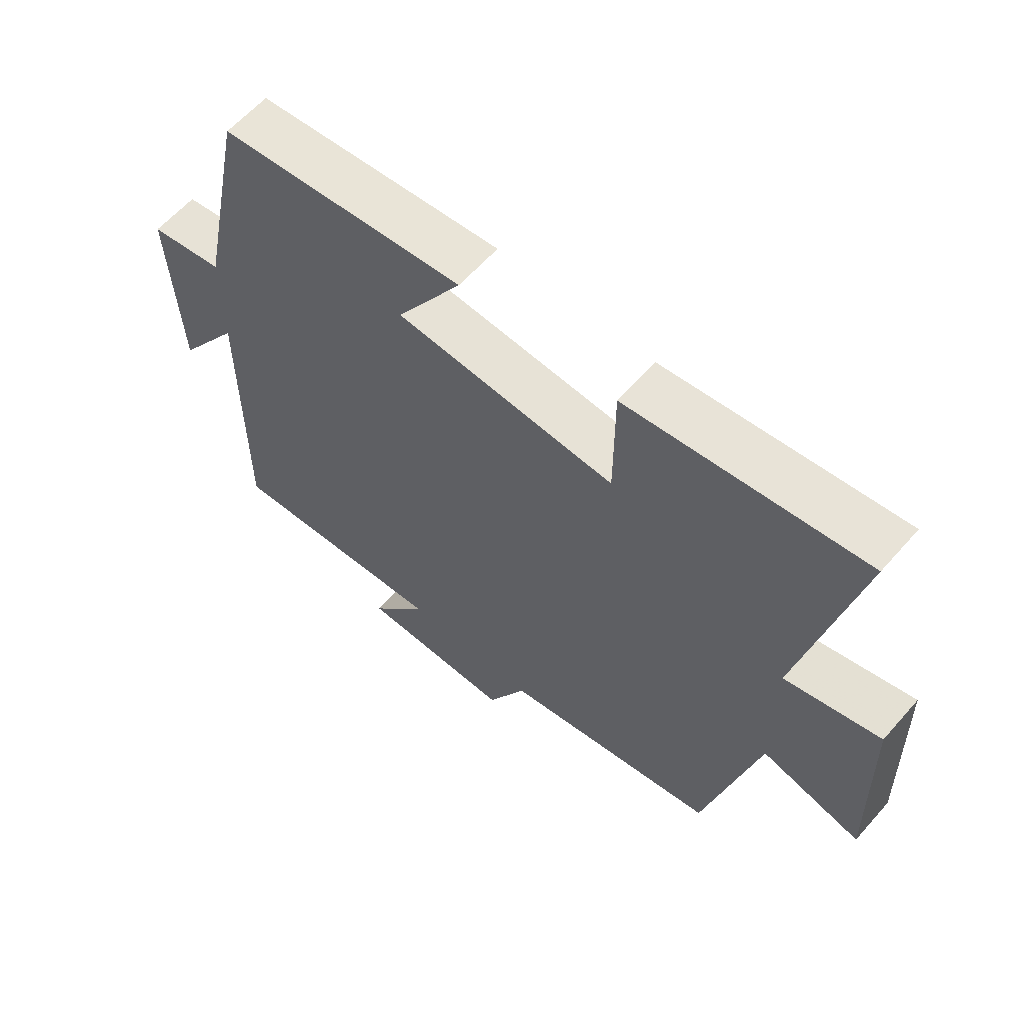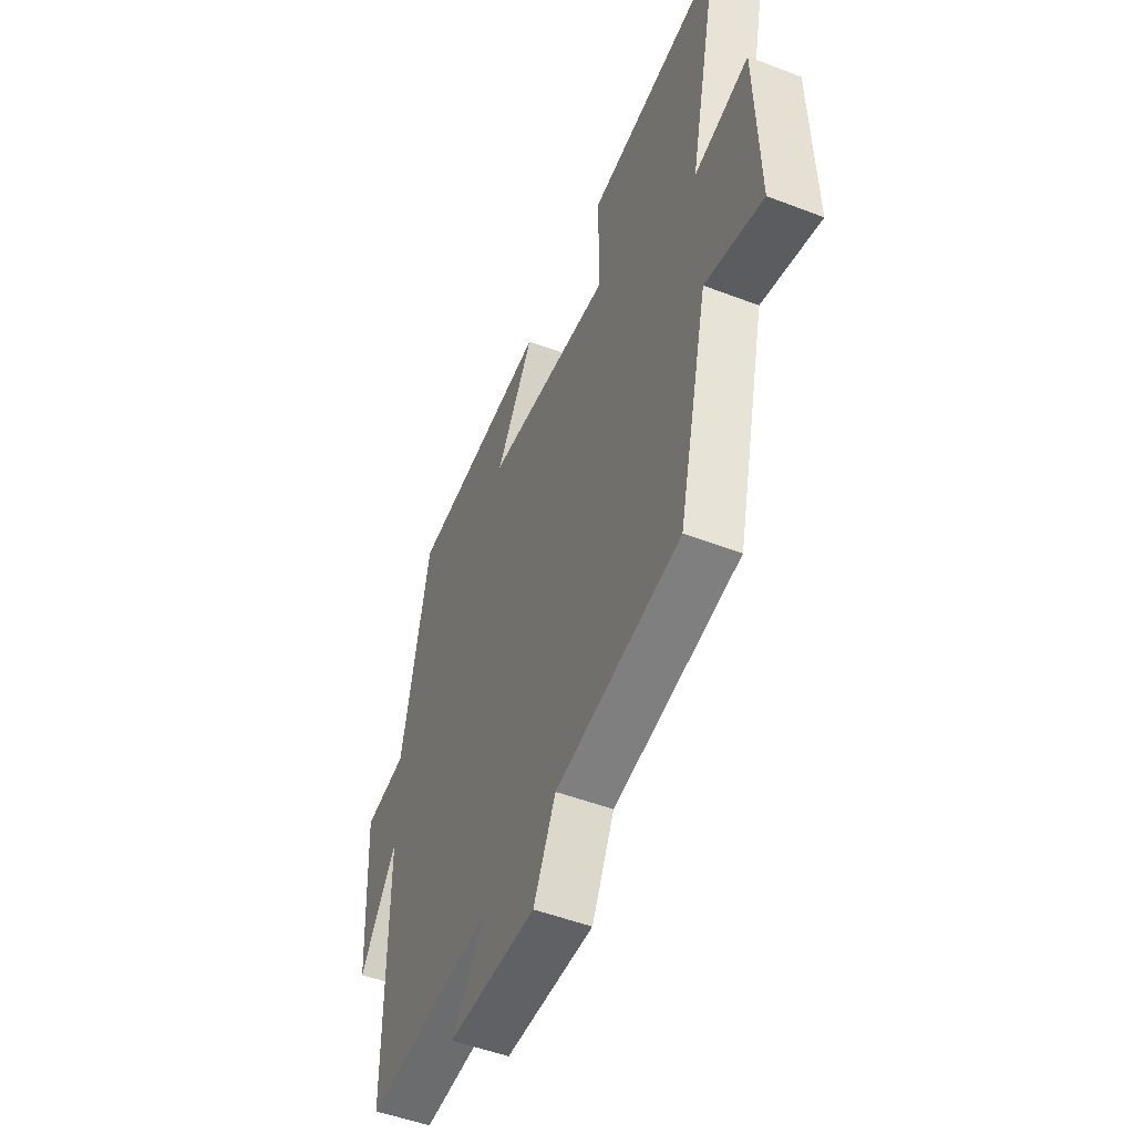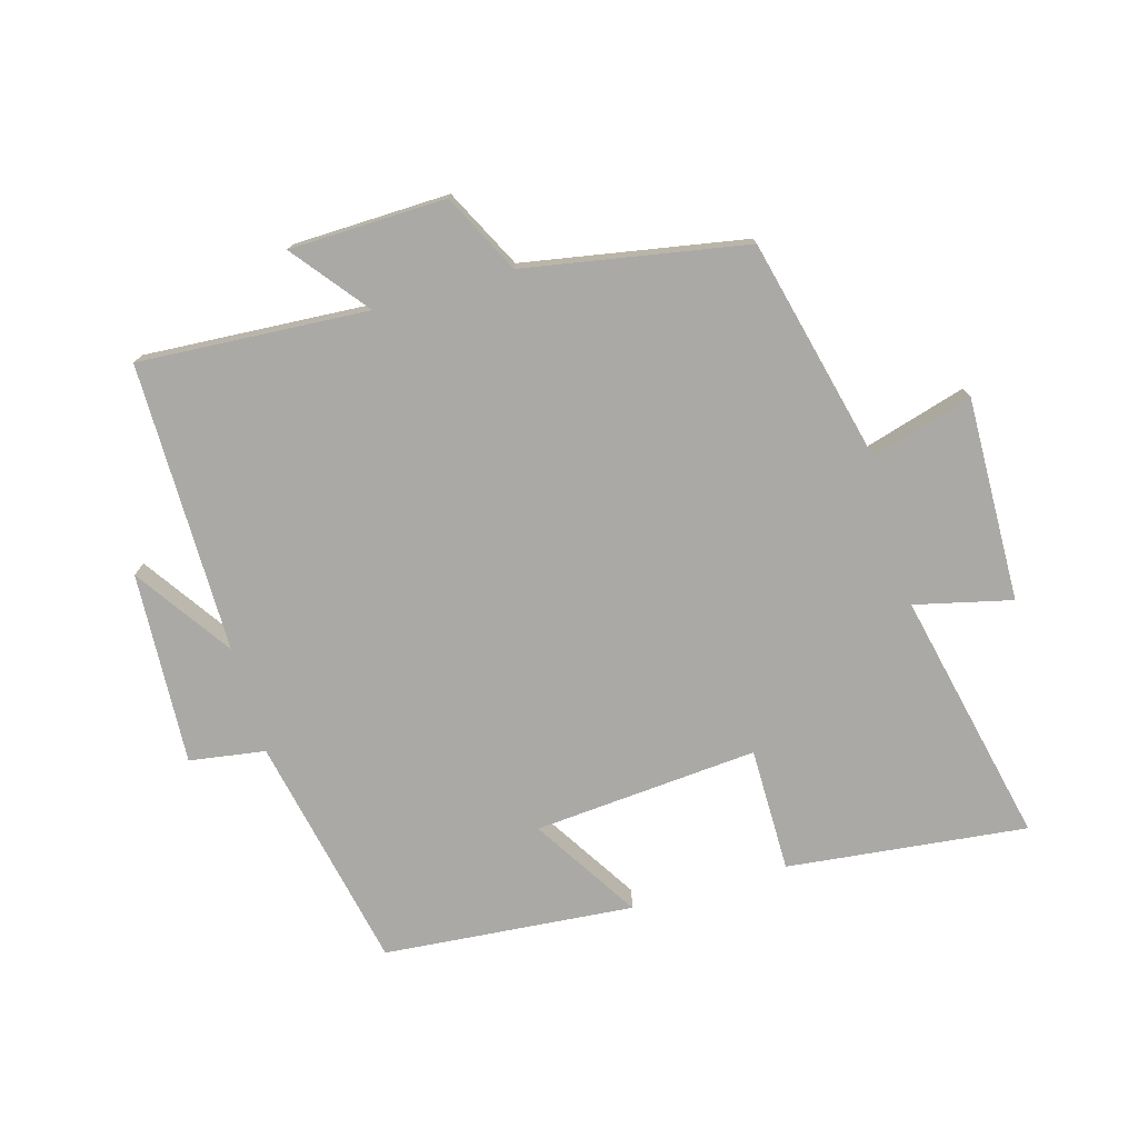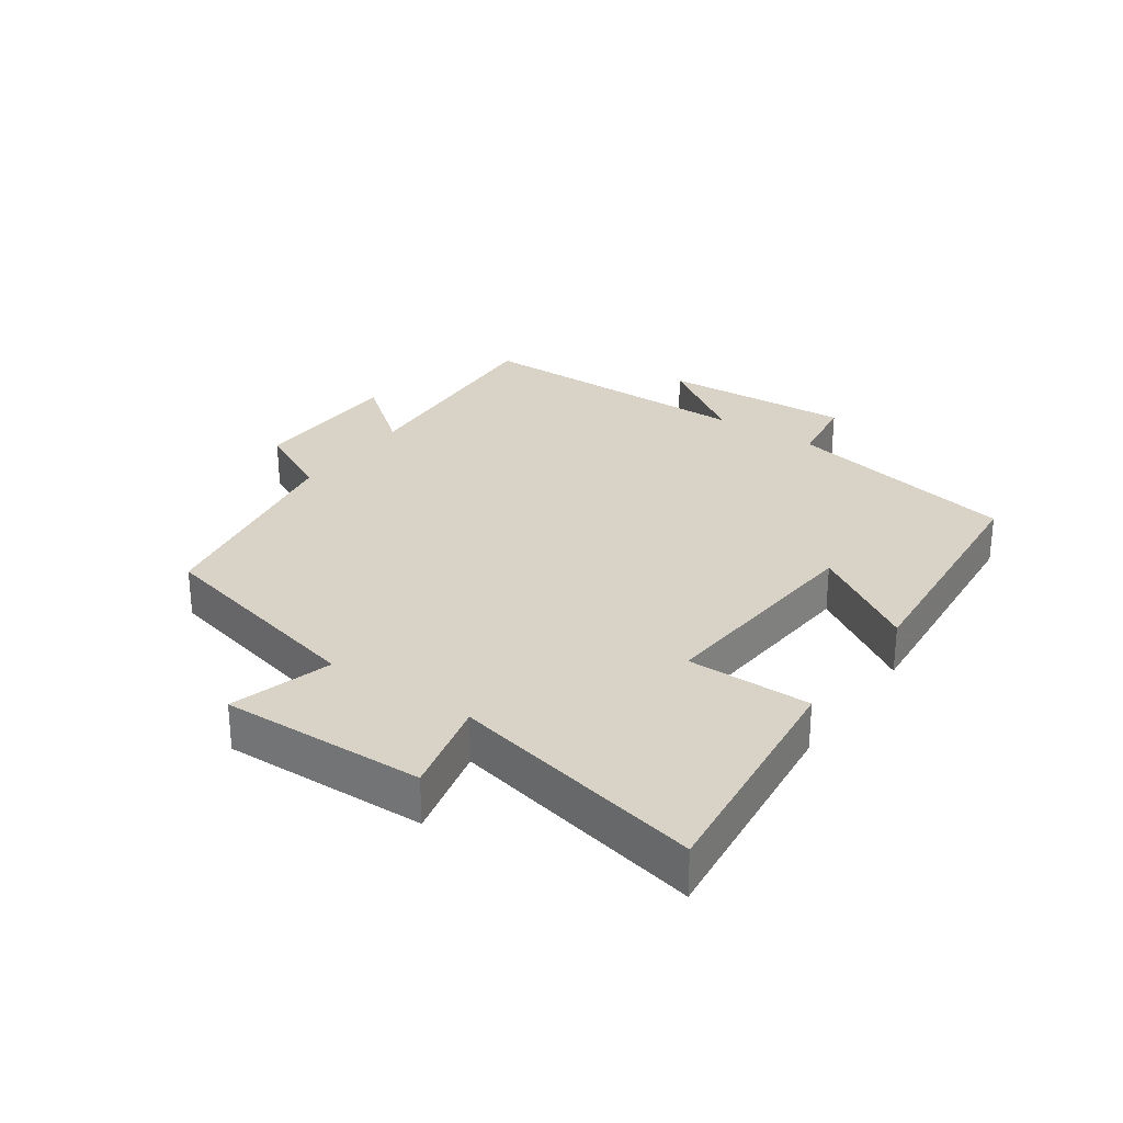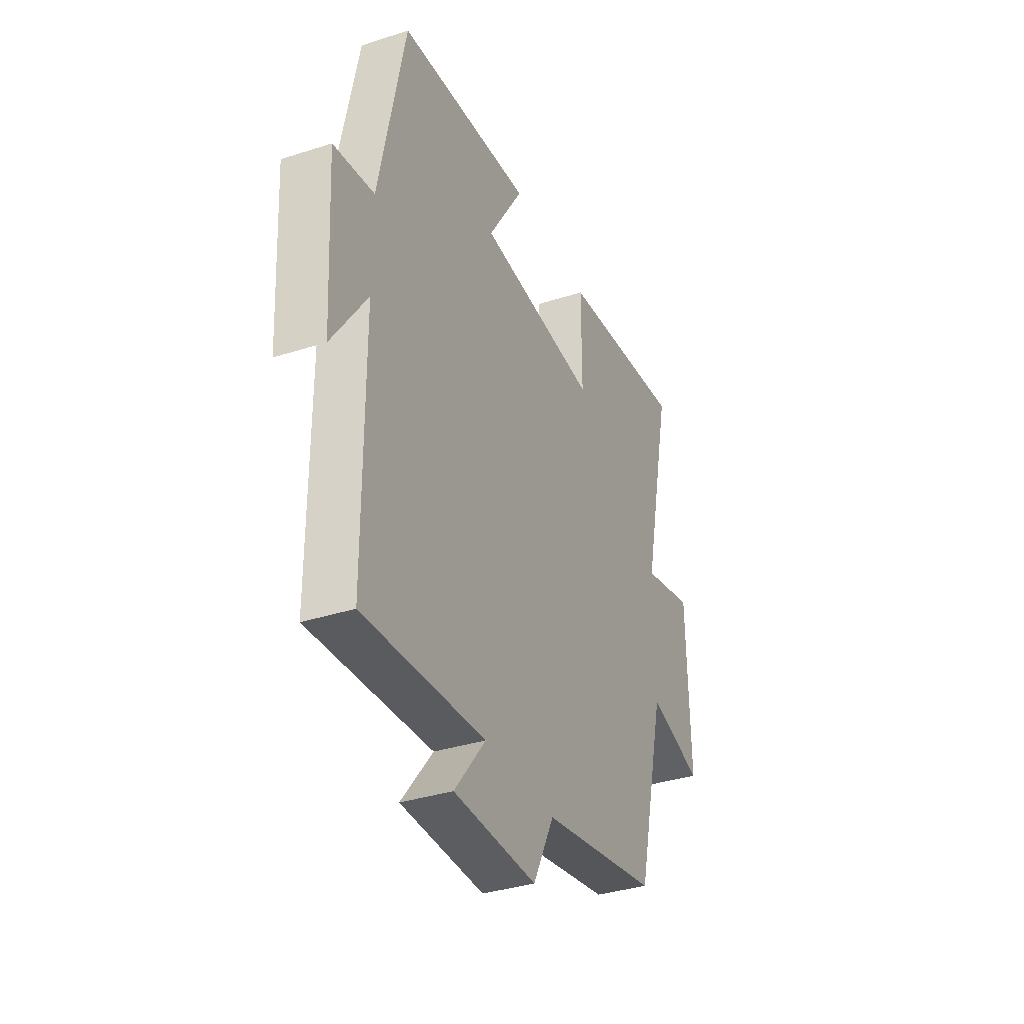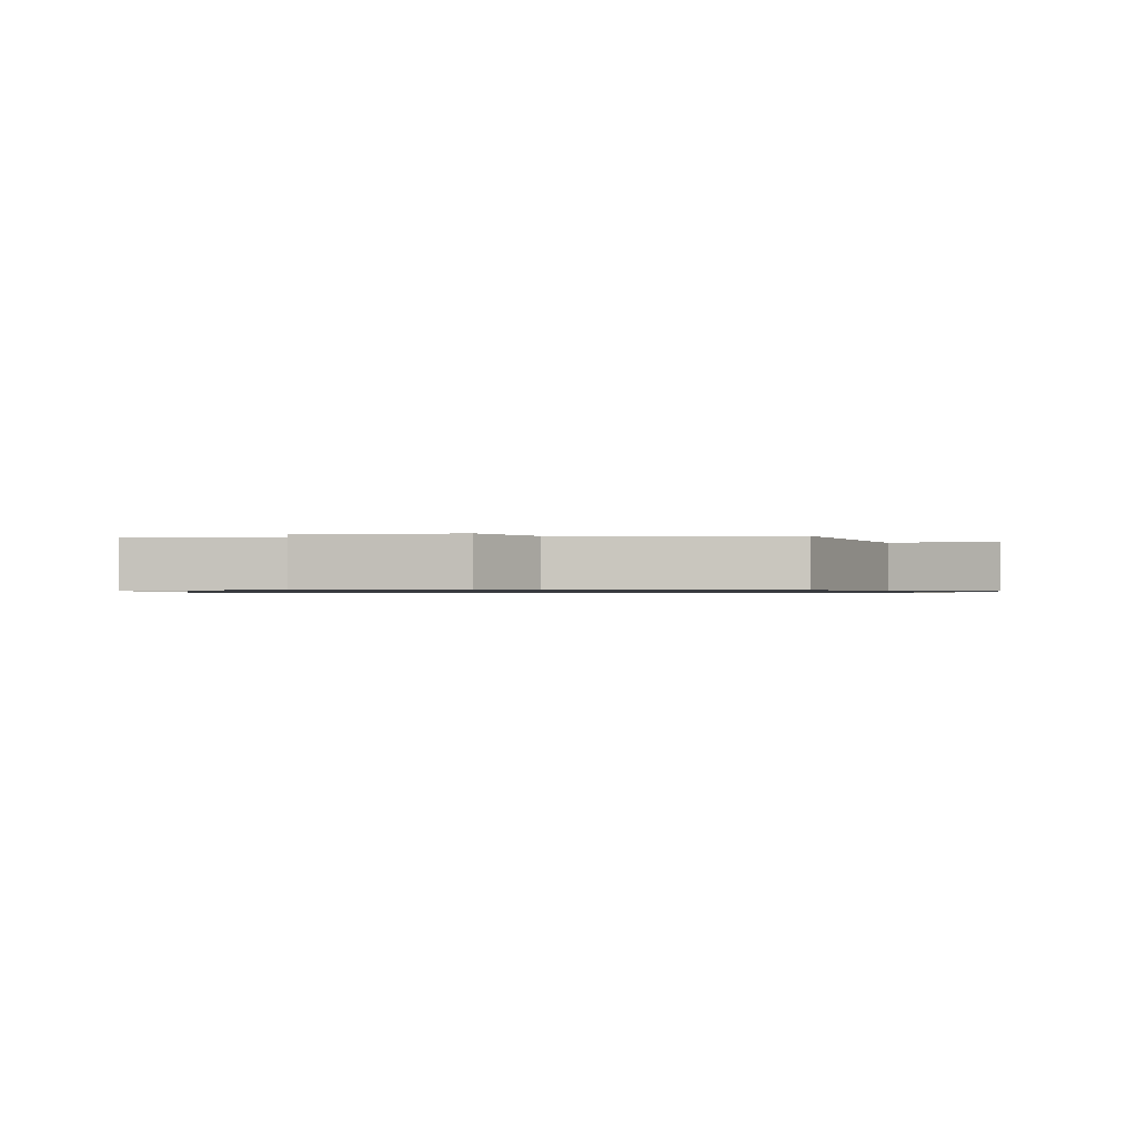
<metadata>
{"format":"obj","ext":"obj","renderer":"f3d","projection":"perspective","resolution":1024,"background":"white","views":[{"elev":60.9,"azim":-138.9,"up":"+Z"},{"elev":-50.1,"azim":-112.8,"up":"+Z"},{"elev":-75.4,"azim":-163.9,"up":"+Y"},{"elev":28.1,"azim":-55.1,"up":"+Y"},{"elev":-35.5,"azim":113.1,"up":"+Z"},{"elev":-0.9,"azim":-169.3,"up":"+Y"}]}
</metadata>
<code>
v 0.5 0.07 -0.523
v 0.143 0.07 -0.5
v 0.235 0.07 -0.617
v -0.009 0.07 -0.623
v -0.071 0.07 -0.5
v -0.416 0.07 -0.438
v -0.5 0.07 -0.09
v -0.659 0.07 -0.136
v -0.651 0.07 0.182
v -0.5 0.07 0.146
v -0.587 0.07 0.542
v -0.213 0.07 0.5
v -0.213 0.07 0.306
v 0.137 0.07 0.334
v 0.033 0.07 0.5
v 0.424 0.07 0.466
v 0.5 0.07 0.098
v 0.618 0.07 0.08
v 0.602 0.07 -0.22
v 0.5 0.07 -0.07
v 0.5 0 -0.523
v 0.143 0 -0.5
v 0.235 0 -0.617
v -0.009 0 -0.623
v -0.071 0 -0.5
v -0.416 0 -0.438
v -0.5 0 -0.09
v -0.659 0 -0.136
v -0.651 0 0.182
v -0.5 0 0.146
v -0.587 0 0.542
v -0.213 0 0.5
v -0.213 0 0.306
v 0.137 0 0.334
v 0.033 0 0.5
v 0.424 0 0.466
v 0.5 0 0.098
v 0.618 0 0.08
v 0.602 0 -0.22
v 0.5 0 -0.07
f 17 18 19 20
f 16 17 20
f 15 16 20
f 14 15 20
f 20 1 2
f 14 20 2
f 13 14 2
f 10 11 12 13
f 10 13 2
f 7 8 9 10
f 7 10 2
f 6 7 2
f 5 6 2
f 2 3 4 5
f 40 39 38 37
f 40 37 36
f 40 36 35
f 40 35 34
f 22 21 40
f 22 40 34
f 22 34 33
f 33 32 31 30
f 22 33 30
f 30 29 28 27
f 22 30 27
f 22 27 26
f 22 26 25
f 25 24 23 22
f 1 21 22 2
f 2 22 23 3
f 3 23 24 4
f 4 24 25 5
f 5 25 26 6
f 6 26 27 7
f 7 27 28 8
f 8 28 29 9
f 9 29 30 10
f 10 30 31 11
f 11 31 32 12
f 12 32 33 13
f 13 33 34 14
f 14 34 35 15
f 15 35 36 16
f 16 36 37 17
f 17 37 38 18
f 18 38 39 19
f 19 39 40 20
f 20 40 21 1

</code>
